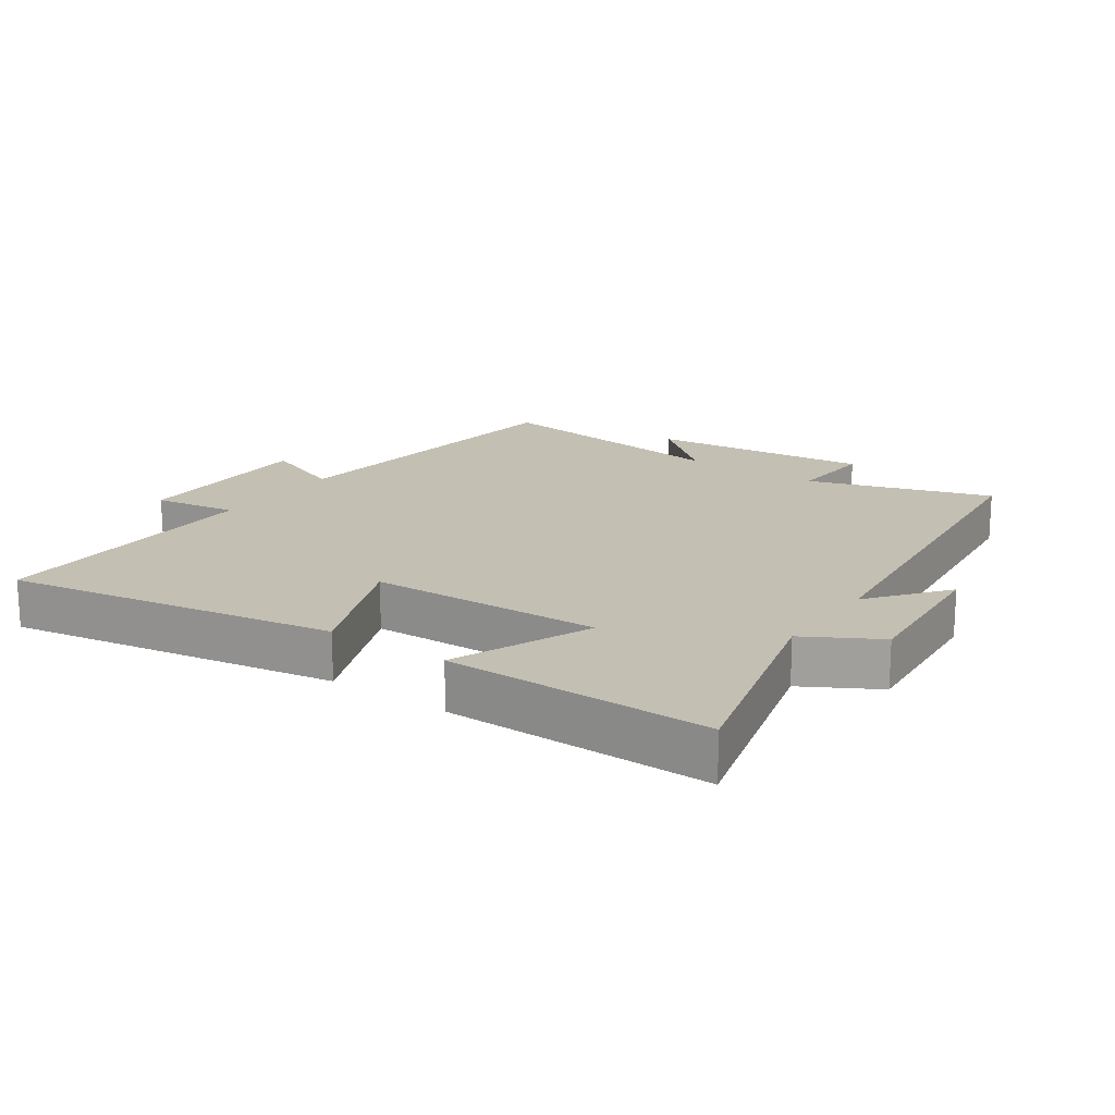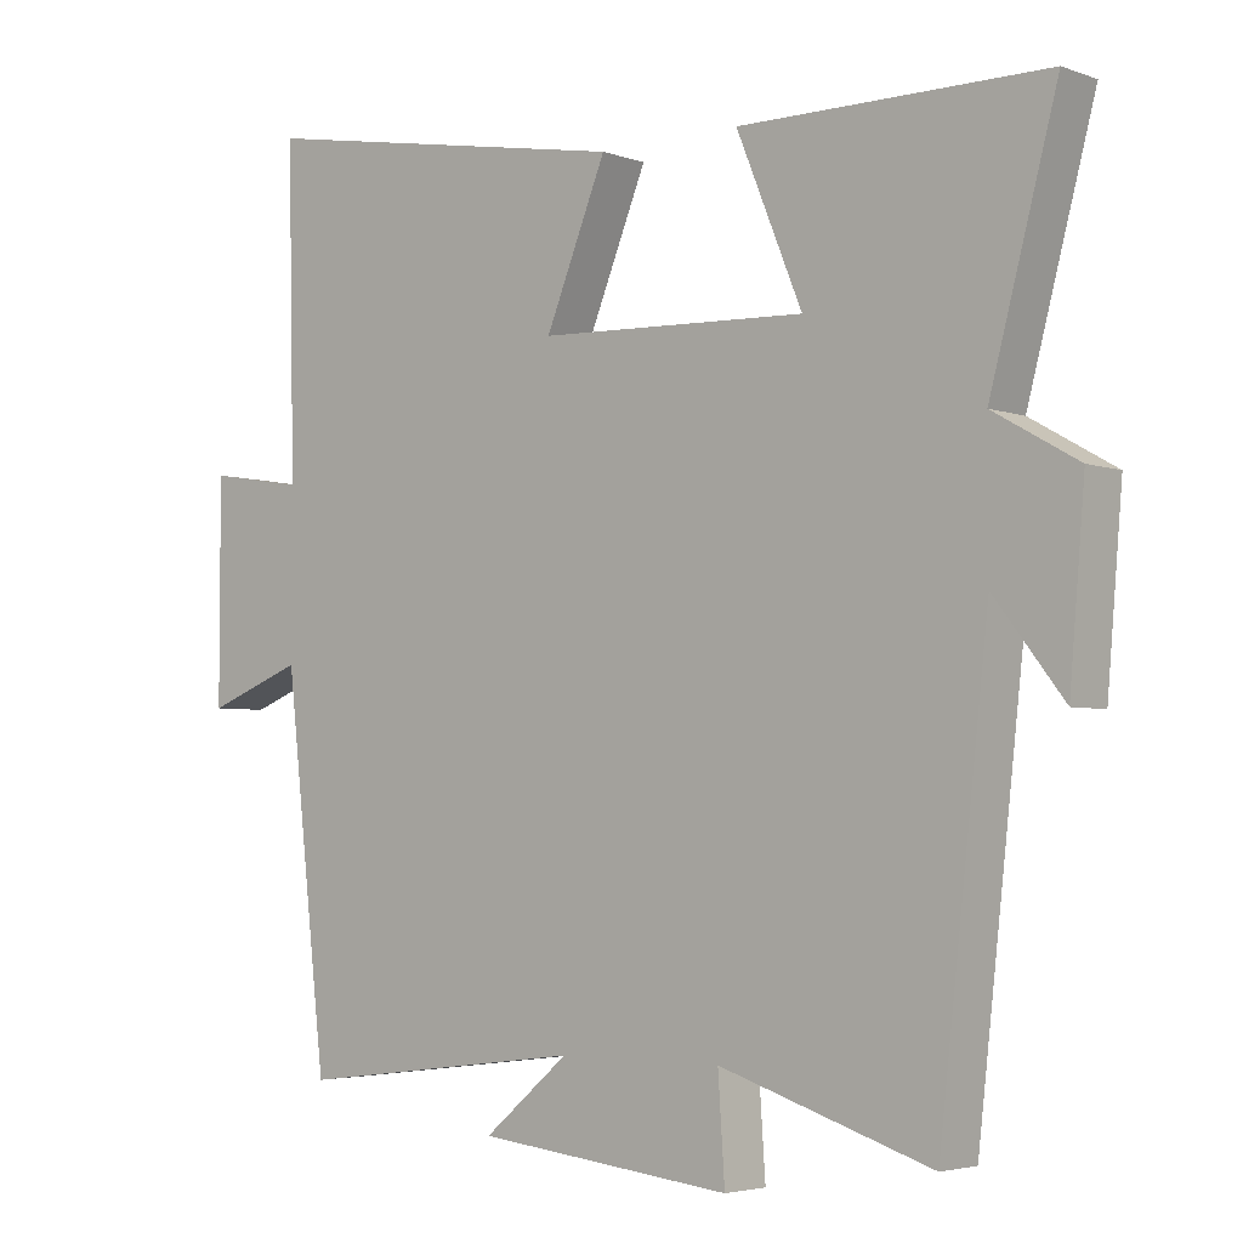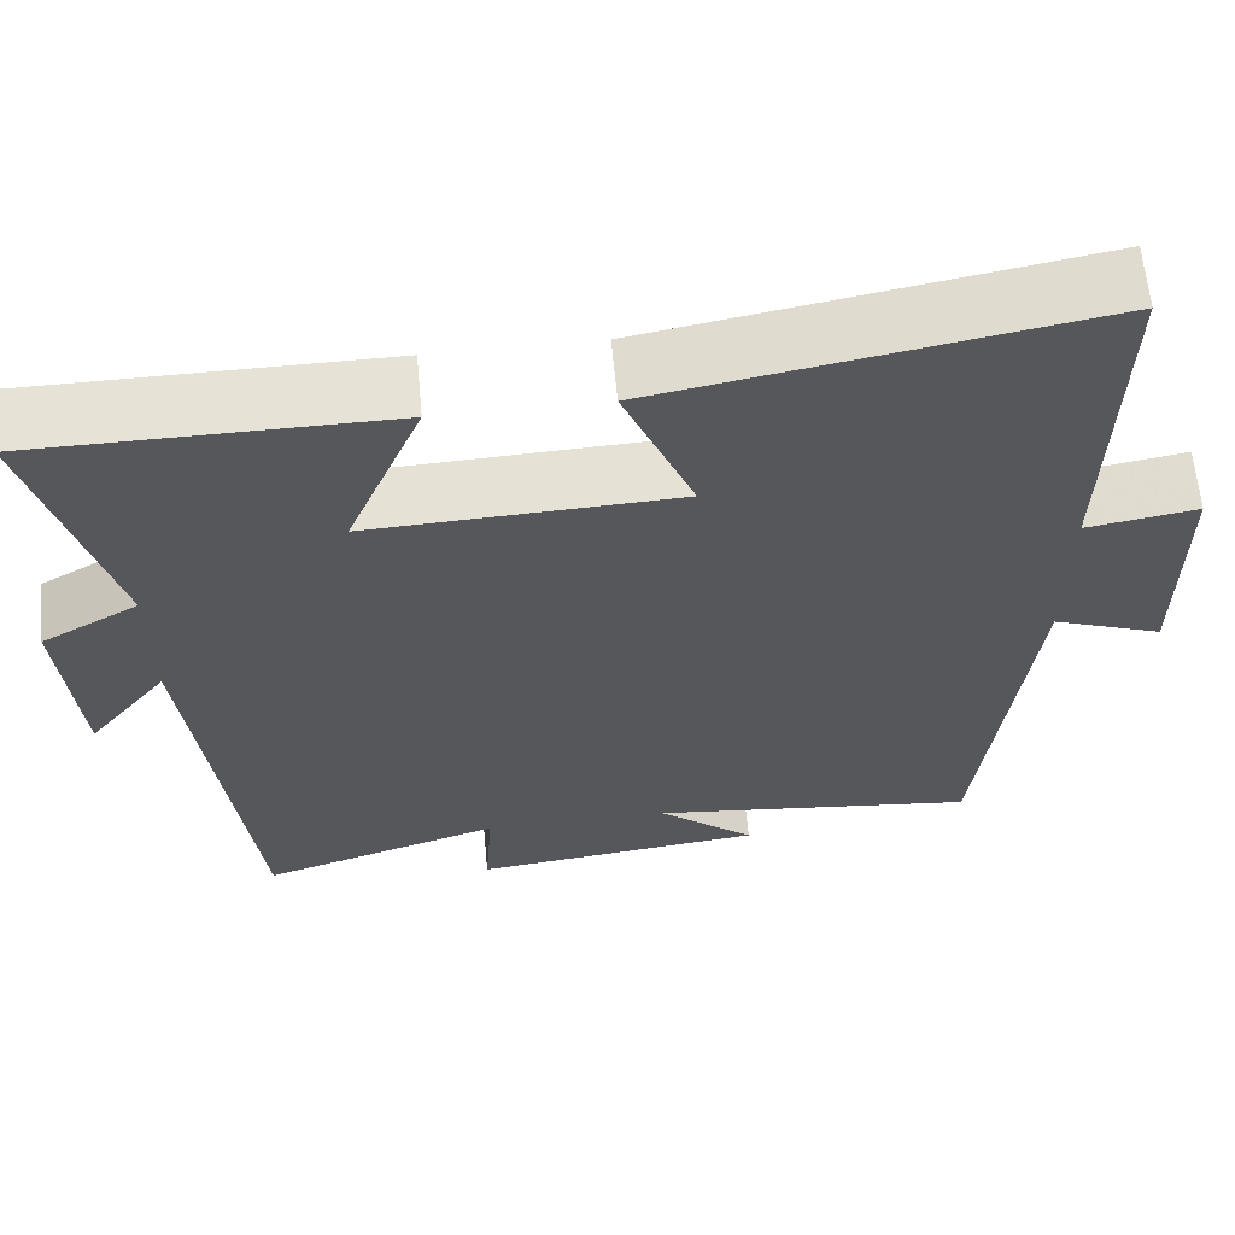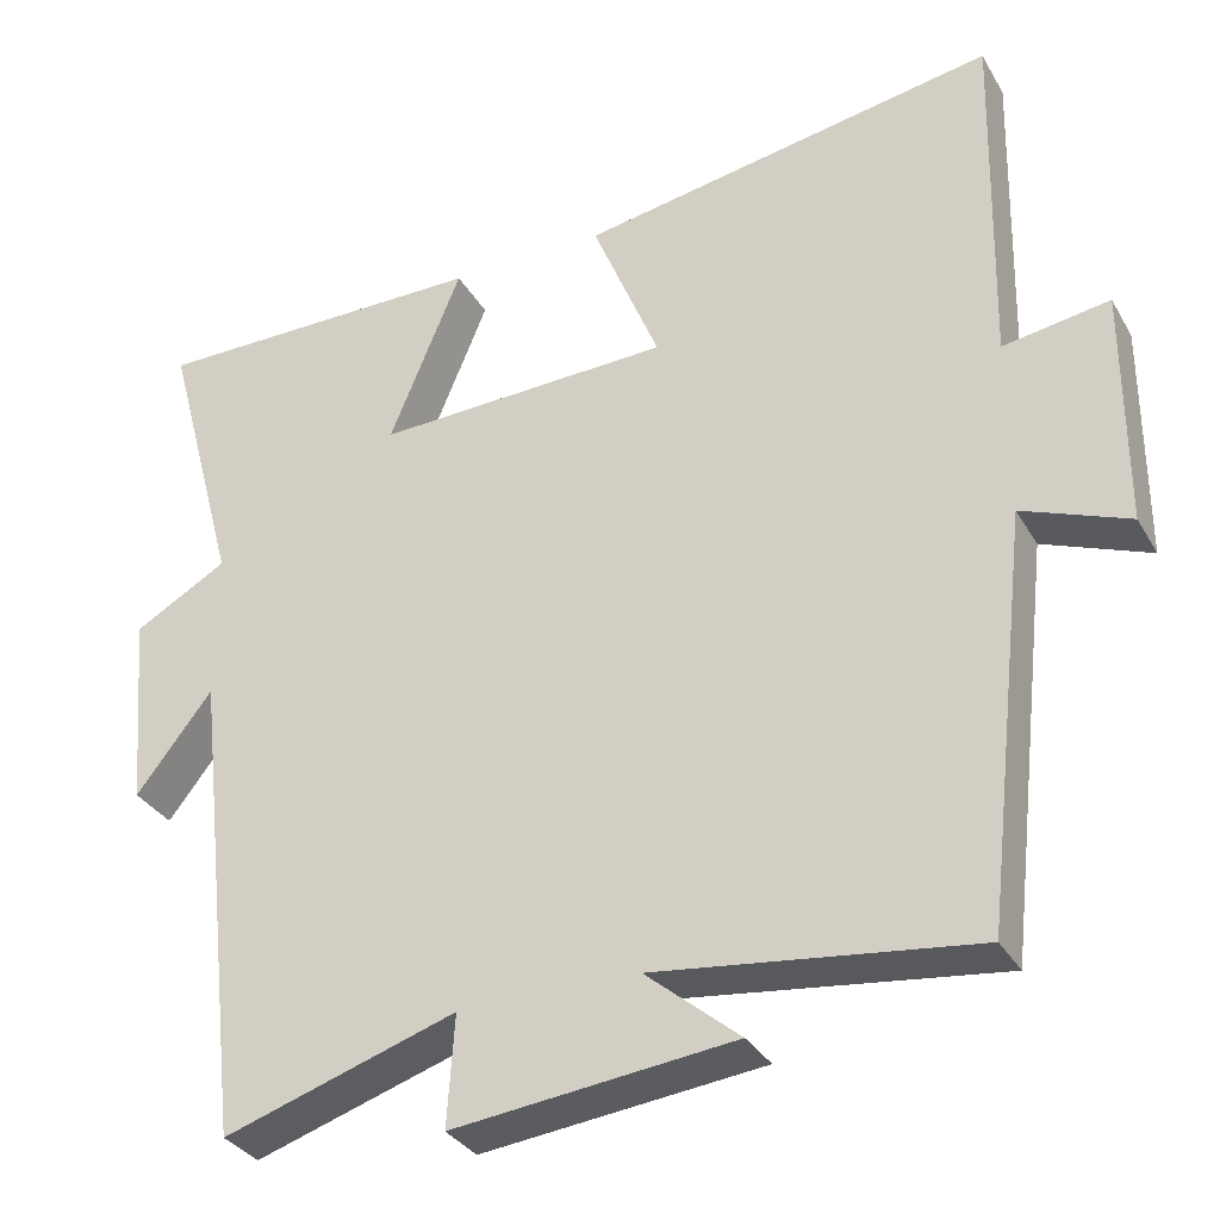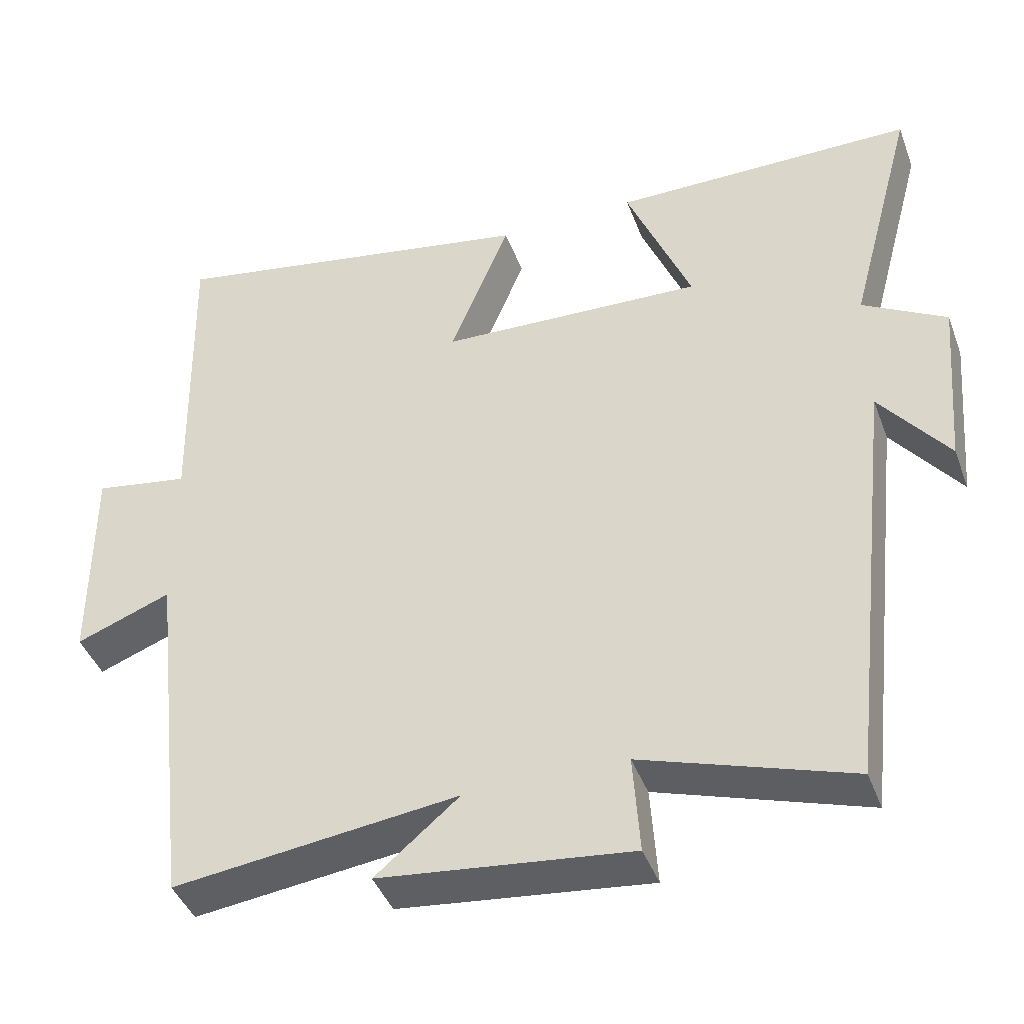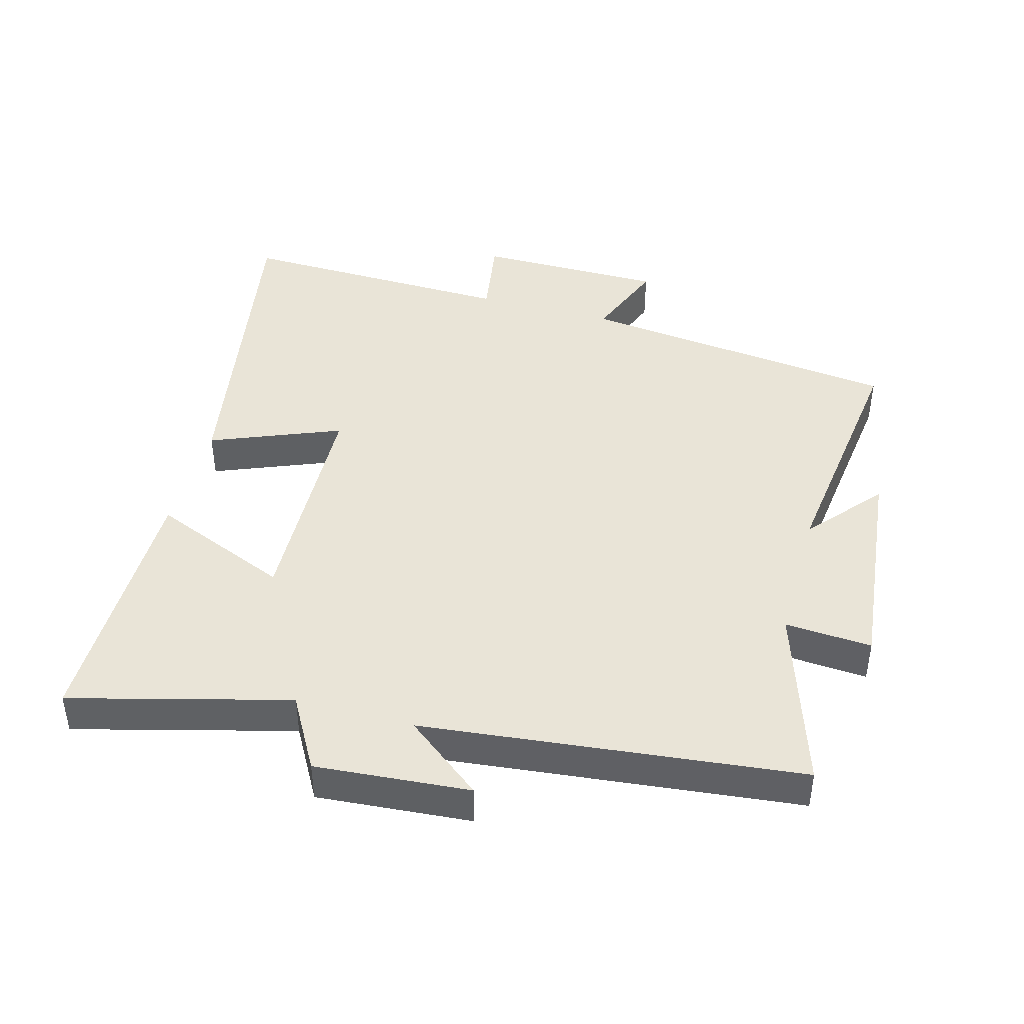
<metadata>
{"format":"obj","ext":"obj","renderer":"f3d","projection":"perspective","resolution":1024,"background":"white","views":[{"elev":17.8,"azim":35.1,"up":"+Y"},{"elev":-3.9,"azim":40.3,"up":"+Z"},{"elev":62.8,"azim":174.6,"up":"+Z"},{"elev":-32.7,"azim":-154.3,"up":"+Z"},{"elev":-42.3,"azim":19.7,"up":"+Z"},{"elev":43.5,"azim":105.6,"up":"+Y"}]}
</metadata>
<code>
v -0.444 0.07 -0.547
v -0.5 0.07 -0.054
v -0.628 0.07 -0.103
v -0.628 0.07 0.185
v -0.5 0.07 0.164
v -0.509 0.07 0.59
v -0.005 0.07 0.5
v -0.086 0.07 0.302
v 0.27 0.07 0.288
v 0.183 0.07 0.5
v 0.589 0.07 0.499
v 0.5 0.07 0.167
v 0.612 0.07 0.103
v 0.592 0.07 -0.133
v 0.5 0.07 -0.015
v 0.435 0.07 -0.591
v 0.155 0.07 -0.5
v 0.164 0.07 -0.633
v -0.174 0.07 -0.595
v -0.061 0.07 -0.5
v -0.444 0 -0.547
v -0.5 0 -0.054
v -0.628 0 -0.103
v -0.628 0 0.185
v -0.5 0 0.164
v -0.509 0 0.59
v -0.005 0 0.5
v -0.086 0 0.302
v 0.27 0 0.288
v 0.183 0 0.5
v 0.589 0 0.499
v 0.5 0 0.167
v 0.612 0 0.103
v 0.592 0 -0.133
v 0.5 0 -0.015
v 0.435 0 -0.591
v 0.155 0 -0.5
v 0.164 0 -0.633
v -0.174 0 -0.595
v -0.061 0 -0.5
f 17 18 19 20
f 15 16 17
f 15 17 20
f 12 13 14 15
f 20 1 2
f 15 20 2
f 12 15 2
f 9 10 11 12
f 8 9 12 2
f 5 6 7 8
f 2 3 4 5
f 2 5 8
f 40 39 38 37
f 37 36 35
f 40 37 35
f 35 34 33 32
f 22 21 40
f 22 40 35
f 22 35 32
f 32 31 30 29
f 22 32 29 28
f 28 27 26 25
f 25 24 23 22
f 28 25 22
f 1 21 22 2
f 2 22 23 3
f 3 23 24 4
f 4 24 25 5
f 5 25 26 6
f 6 26 27 7
f 7 27 28 8
f 8 28 29 9
f 9 29 30 10
f 10 30 31 11
f 11 31 32 12
f 12 32 33 13
f 13 33 34 14
f 14 34 35 15
f 15 35 36 16
f 16 36 37 17
f 17 37 38 18
f 18 38 39 19
f 19 39 40 20
f 20 40 21 1

</code>
